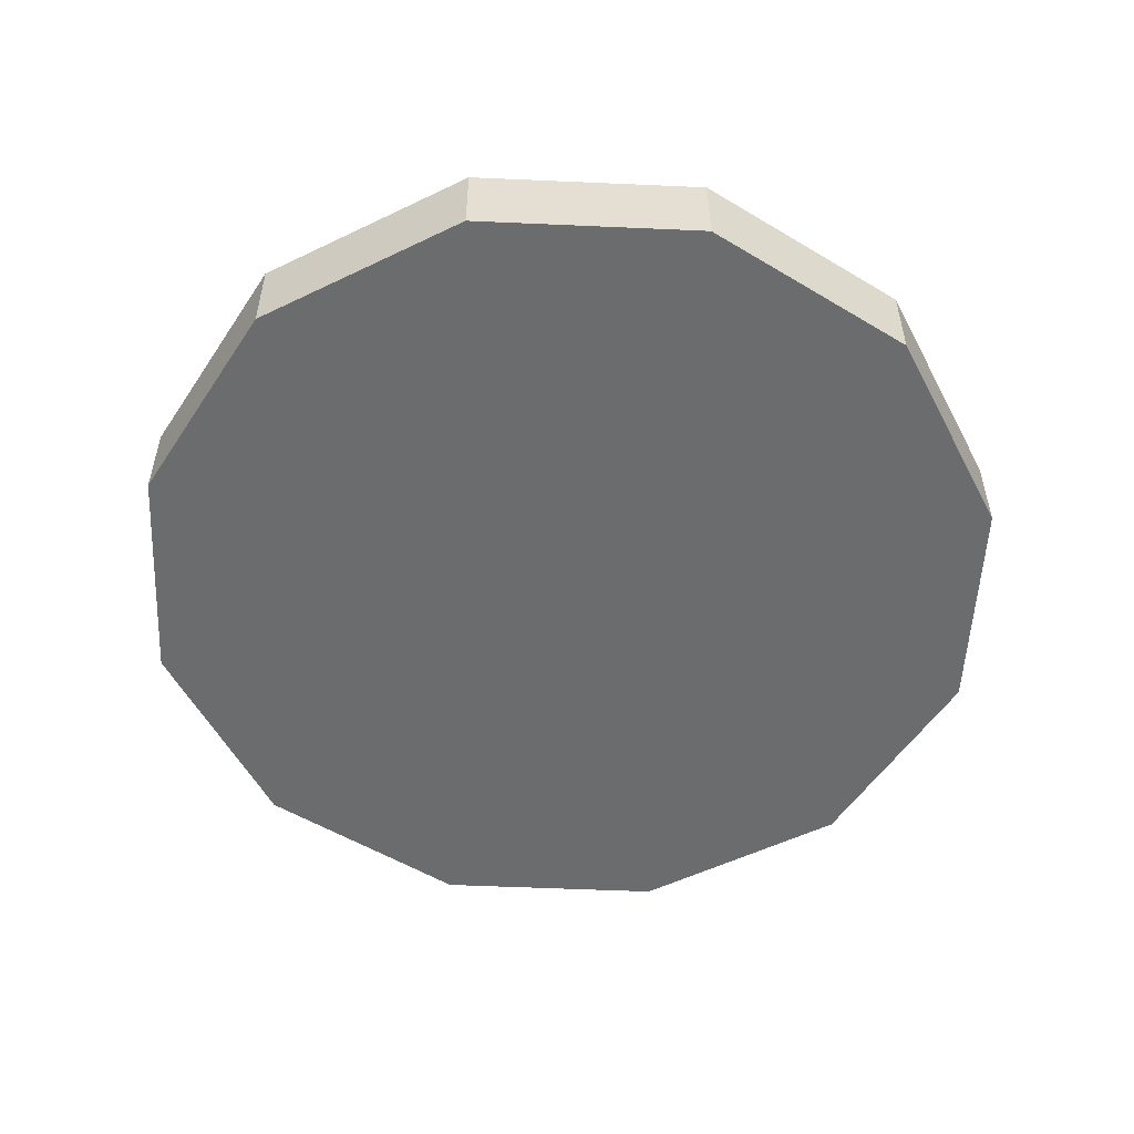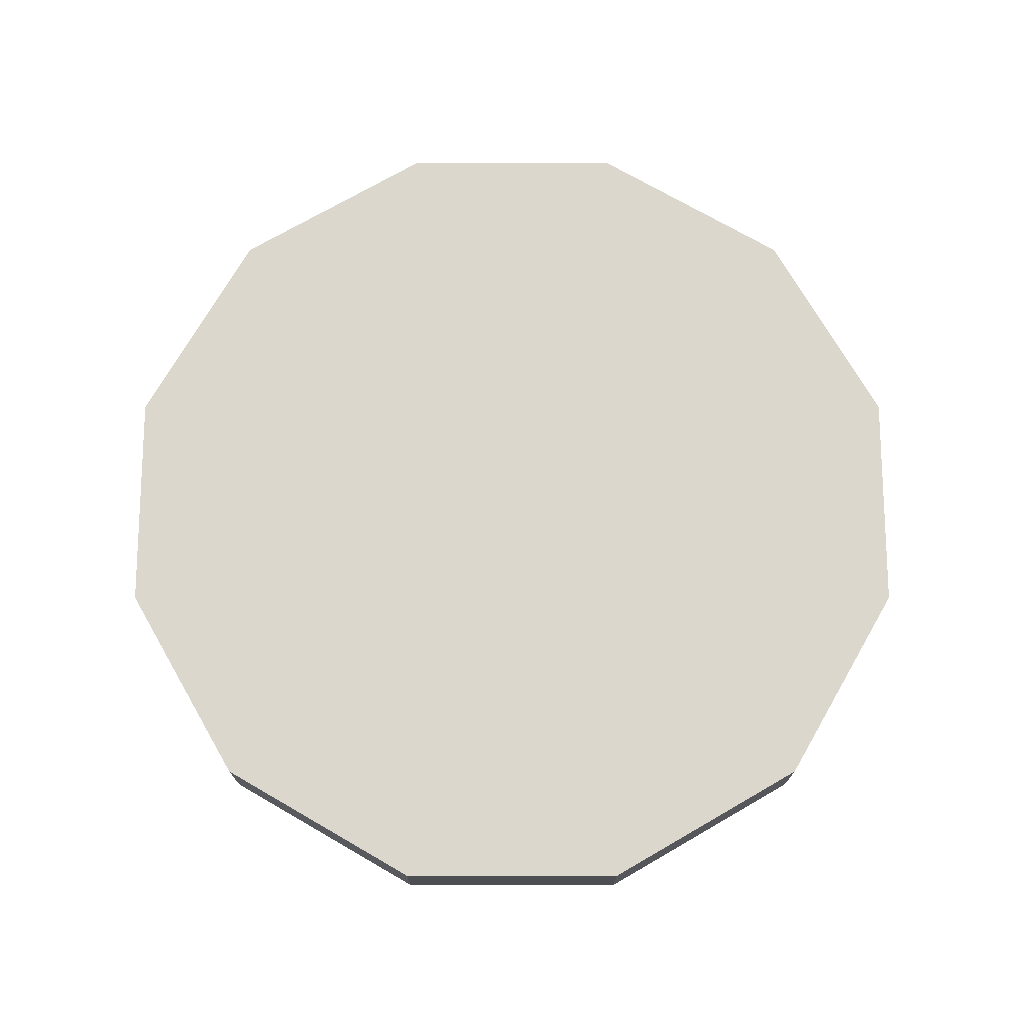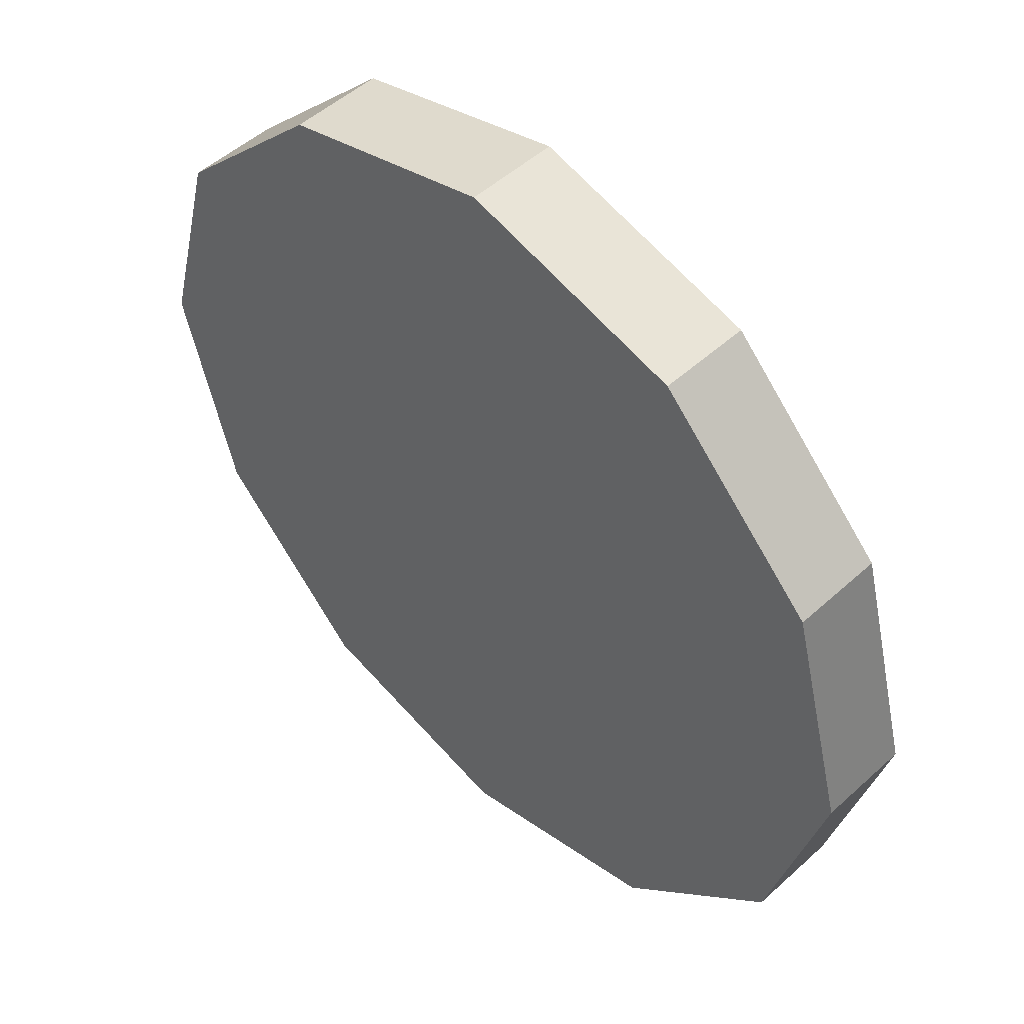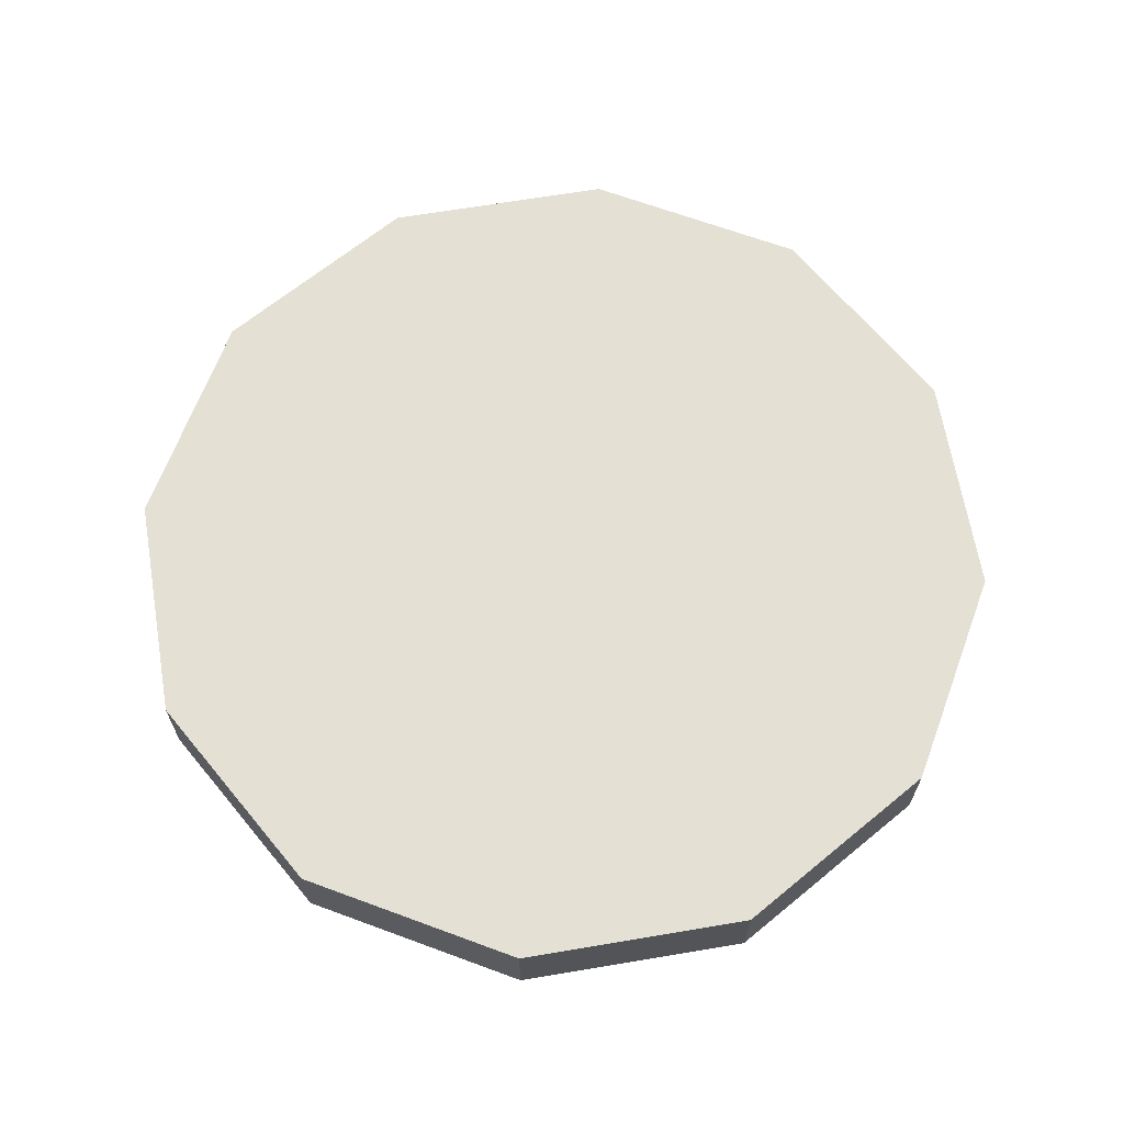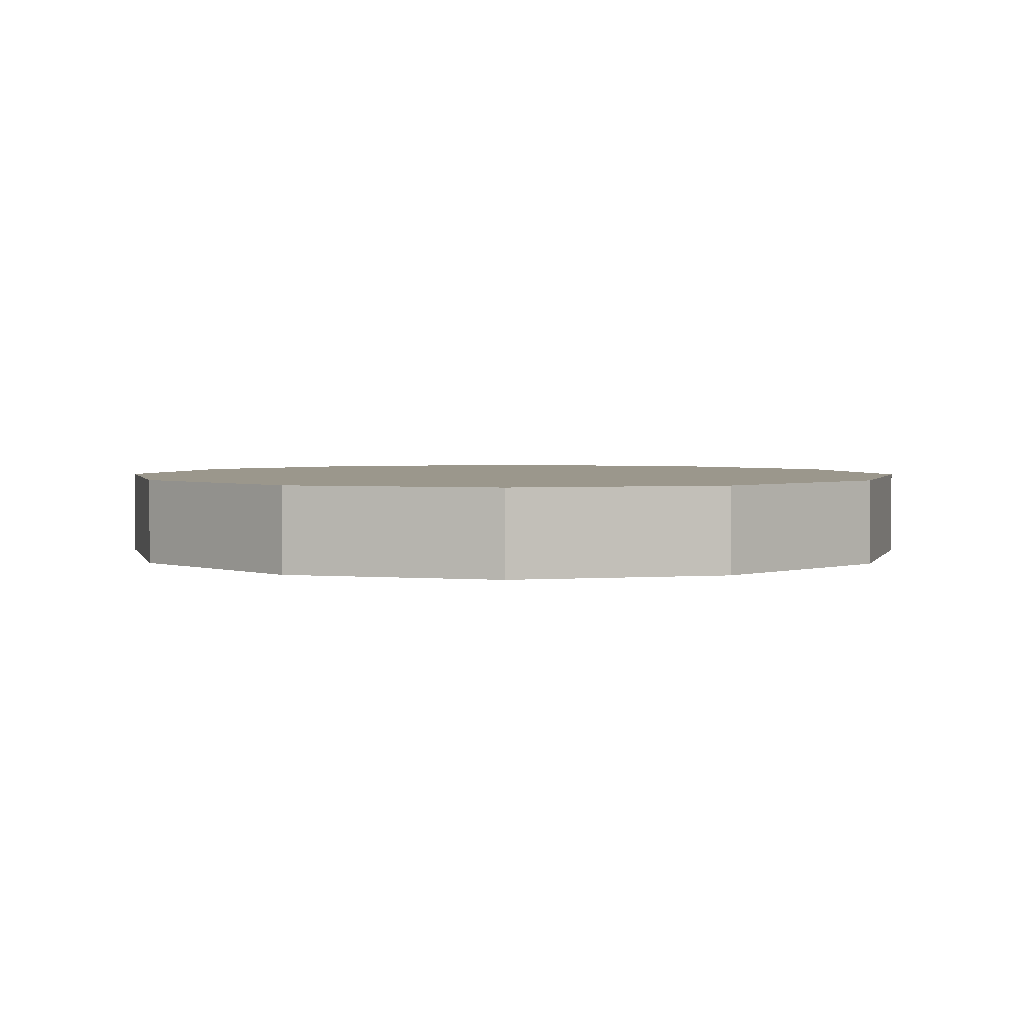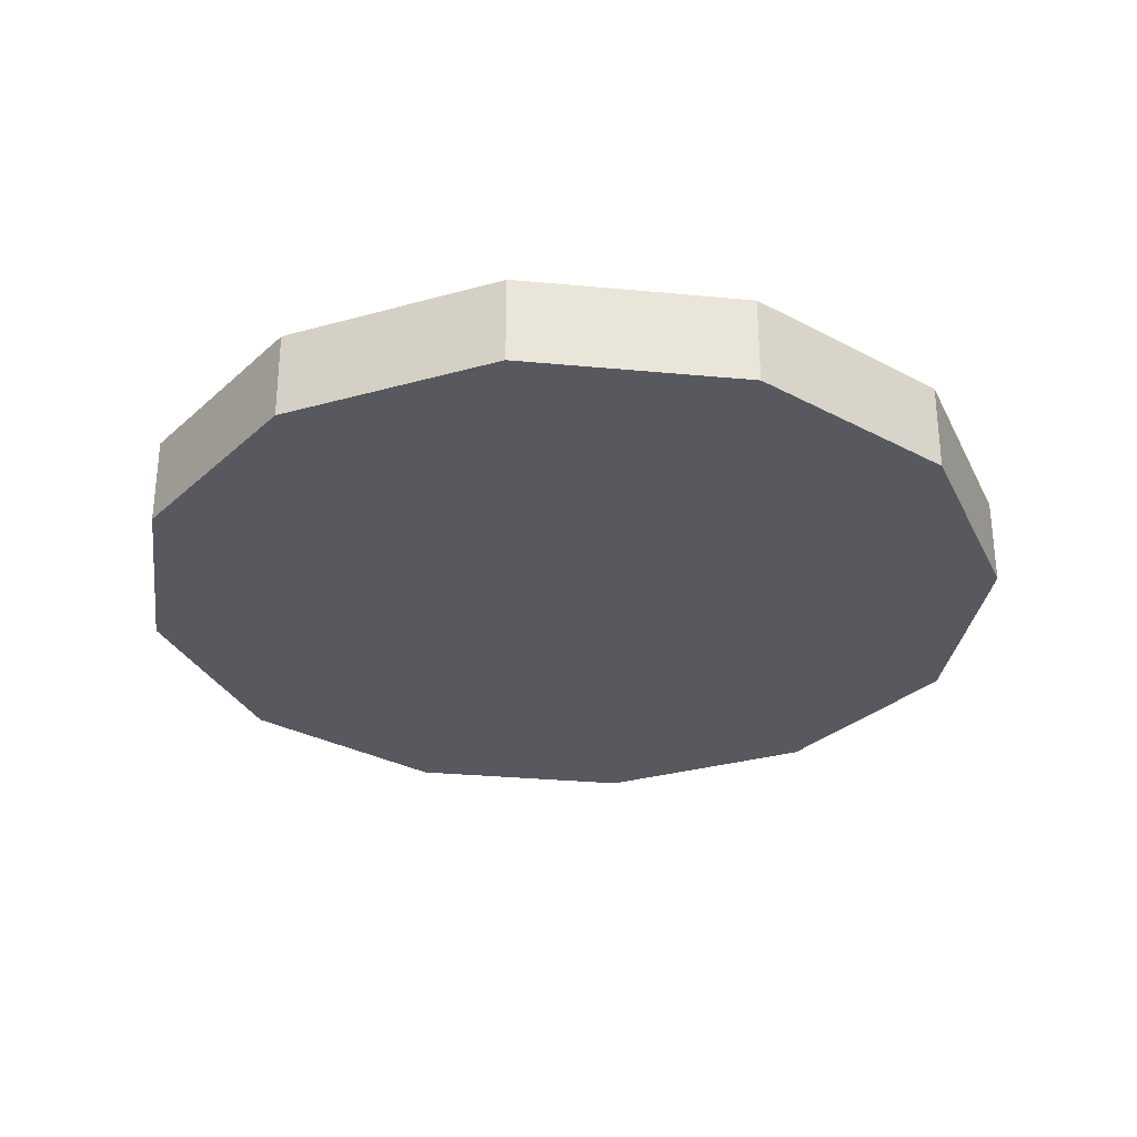
<metadata>
{"format":"obj","ext":"obj","renderer":"f3d","projection":"perspective","resolution":1024,"background":"white","views":[{"elev":-53.6,"azim":-107.7,"up":"+Y"},{"elev":73.3,"azim":105.0,"up":"+Y"},{"elev":50.2,"azim":-134.9,"up":"+Z"},{"elev":66.0,"azim":-174.6,"up":"+Y"},{"elev":2.7,"azim":0.9,"up":"+Y"},{"elev":-30.3,"azim":7.2,"up":"+Y"}]}
</metadata>
<code>
o Mesh0
v 0 0.13 0.65
v 0 0 0.65
v 0.325 0.13 0.5629
v 0.325 0 0.5629
v 0.325 0.13 0.5629
v 0 0 0.65
v -0.325 0.13 0.5629
v -0.325 0 0.5629
v 0 0.13 0.65
v 0 0 0.65
v 0 0.13 0.65
v -0.325 0 0.5629
v -0.5629 0.13 -0.325
v -0.5629 0 -0.325
v -0.65 0.13 0
v -0.65 0 0
v -0.65 0.13 0
v -0.5629 0 -0.325
v 0.5629 0.13 -0.325
v 0.5629 0 -0.325
v 0.325 0.13 -0.5629
v 0.325 0 -0.5629
v 0.325 0.13 -0.5629
v 0.5629 0 -0.325
v -0.65 0.13 0
v -0.65 0 0
v -0.5629 0.13 0.325
v -0.5629 0 0.325
v -0.5629 0.13 0.325
v -0.65 0 0
v 0.325 0.13 -0.5629
v 0.325 0 -0.5629
v 0 0.13 -0.65
v 0 0 -0.65
v 0 0.13 -0.65
v 0.325 0 -0.5629
v -0.5629 0.13 0.325
v -0.5629 0 0.325
v -0.325 0.13 0.5629
v -0.325 0 0.5629
v -0.325 0.13 0.5629
v -0.5629 0 0.325
v 0 0.13 -0.65
v -0.325 0.13 -0.5629
v 0.325 0.13 -0.5629
v 0.5629 0.13 -0.325
v 0.325 0.13 -0.5629
v -0.325 0.13 -0.5629
v -0.325 0.13 -0.5629
v -0.5629 0.13 -0.325
v 0.5629 0.13 -0.325
v 0.65 0.13 0
v 0.5629 0.13 -0.325
v -0.5629 0.13 -0.325
v -0.5629 0.13 -0.325
v -0.65 0.13 0
v 0.65 0.13 0
v 0.5629 0.13 0.325
v 0.65 0.13 0
v -0.65 0.13 0
v -0.65 0.13 0
v -0.5629 0.13 0.325
v 0.5629 0.13 0.325
v 0.325 0.13 0.5629
v 0.5629 0.13 0.325
v -0.5629 0.13 0.325
v -0.5629 0.13 0.325
v -0.325 0.13 0.5629
v 0.325 0.13 0.5629
v 0 0.13 0.65
v 0.325 0.13 0.5629
v -0.325 0.13 0.5629
v -0.325 0.13 -0.5629
v -0.325 0 -0.5629
v -0.5629 0.13 -0.325
v -0.5629 0 -0.325
v -0.5629 0.13 -0.325
v -0.325 0 -0.5629
v 0.65 0.13 0
v 0.65 0 0
v 0.5629 0.13 -0.325
v 0.5629 0 -0.325
v 0.5629 0.13 -0.325
v 0.65 0 0
v 0 0.13 -0.65
v 0 0 -0.65
v -0.325 0.13 -0.5629
v -0.325 0 -0.5629
v -0.325 0.13 -0.5629
v 0 0 -0.65
v 0.5629 0.13 0.325
v 0.5629 0 0.325
v 0.65 0.13 0
v 0.65 0 0
v 0.65 0.13 0
v 0.5629 0 0.325
v 0 0 -0.65
v 0.325 0 -0.5629
v -0.325 0 -0.5629
v -0.5629 0 -0.325
v -0.325 0 -0.5629
v 0.325 0 -0.5629
v 0.325 0 -0.5629
v 0.5629 0 -0.325
v -0.5629 0 -0.325
v -0.65 0 0
v -0.5629 0 -0.325
v 0.5629 0 -0.325
v 0.5629 0 -0.325
v 0.65 0 0
v -0.65 0 0
v -0.5629 0 0.325
v -0.65 0 0
v 0.65 0 0
v 0.65 0 0
v 0.5629 0 0.325
v -0.5629 0 0.325
v -0.325 0 0.5629
v -0.5629 0 0.325
v 0.5629 0 0.325
v 0.5629 0 0.325
v 0.325 0 0.5629
v -0.325 0 0.5629
v 0 0 0.65
v -0.325 0 0.5629
v 0.325 0 0.5629
v 0.325 0.13 0.5629
v 0.325 0 0.5629
v 0.5629 0.13 0.325
v 0.5629 0 0.325
v 0.5629 0.13 0.325
v 0.325 0 0.5629
f 1 2 3
f 4 5 6
f 7 8 9
f 10 11 12
f 13 14 15
f 16 17 18
f 19 20 21
f 22 23 24
f 25 26 27
f 28 29 30
f 31 32 33
f 34 35 36
f 37 38 39
f 40 41 42
f 43 44 45
f 46 47 48
f 49 50 51
f 52 53 54
f 55 56 57
f 58 59 60
f 61 62 63
f 64 65 66
f 67 68 69
f 70 71 72
f 73 74 75
f 76 77 78
f 79 80 81
f 82 83 84
f 85 86 87
f 88 89 90
f 91 92 93
f 94 95 96
f 97 98 99
f 100 101 102
f 103 104 105
f 106 107 108
f 109 110 111
f 112 113 114
f 115 116 117
f 118 119 120
f 121 122 123
f 124 125 126
f 127 128 129
f 130 131 132

</code>
